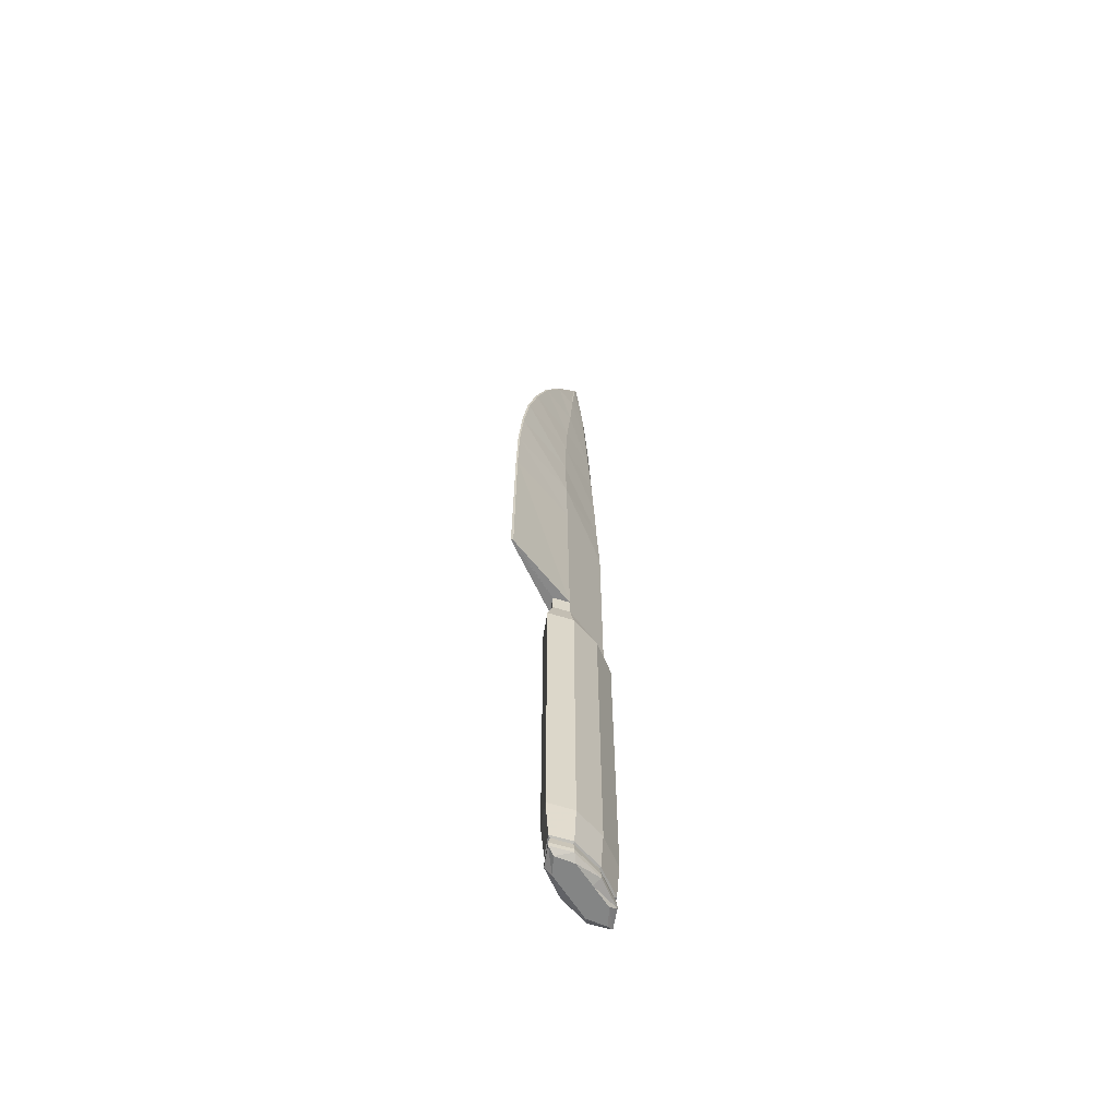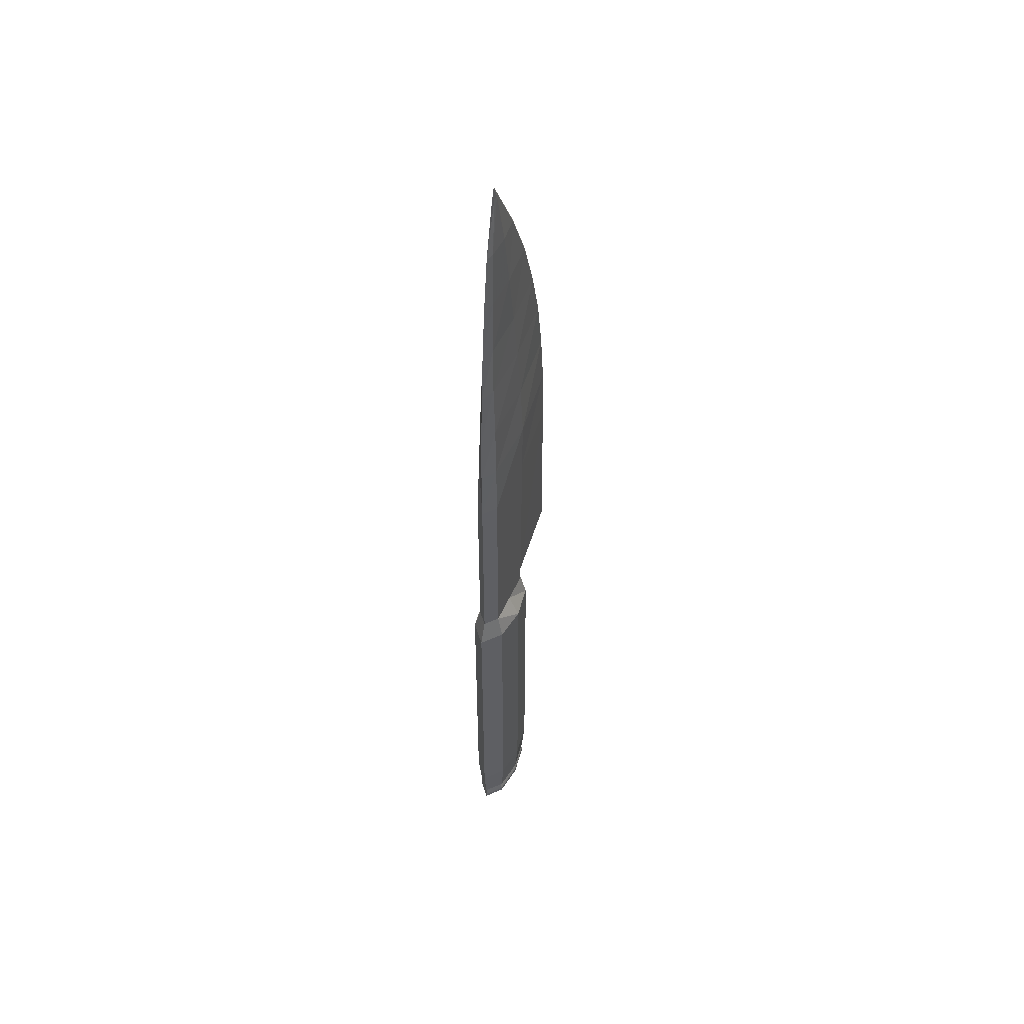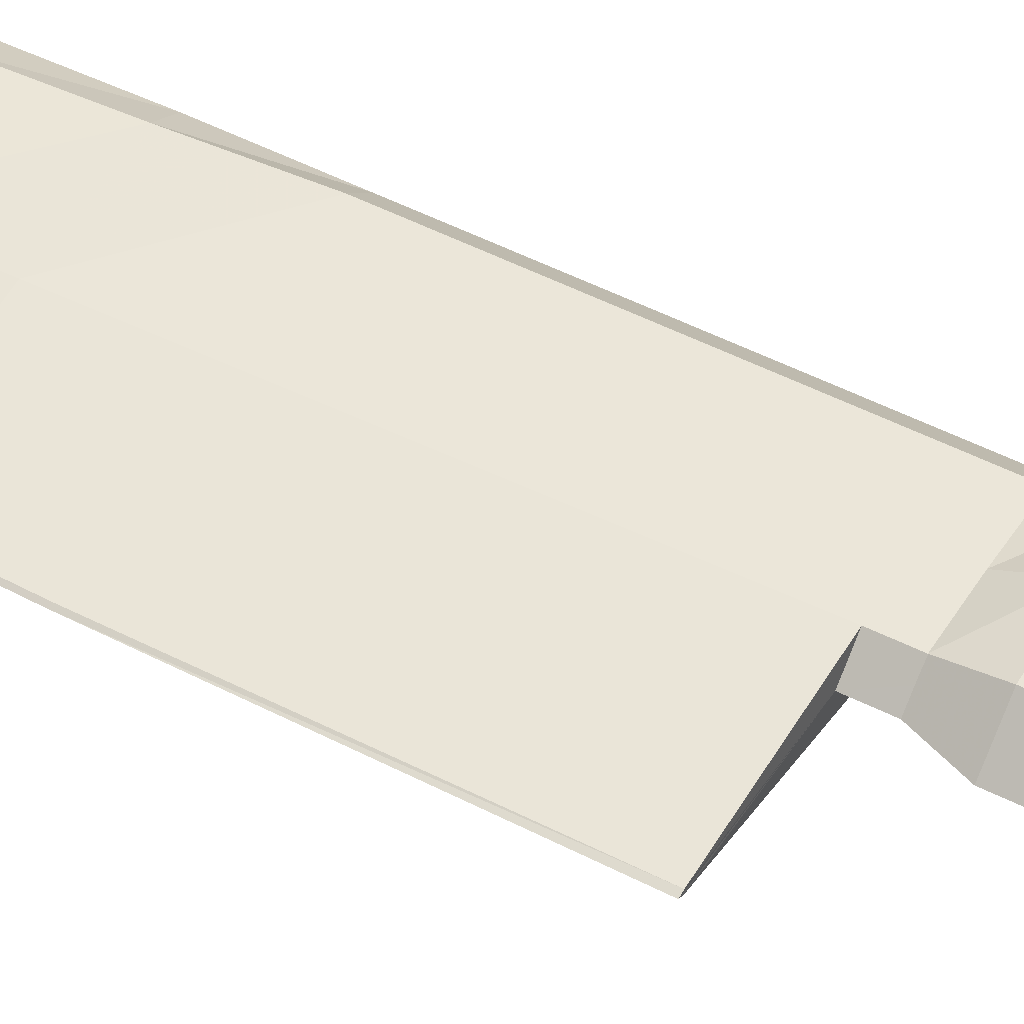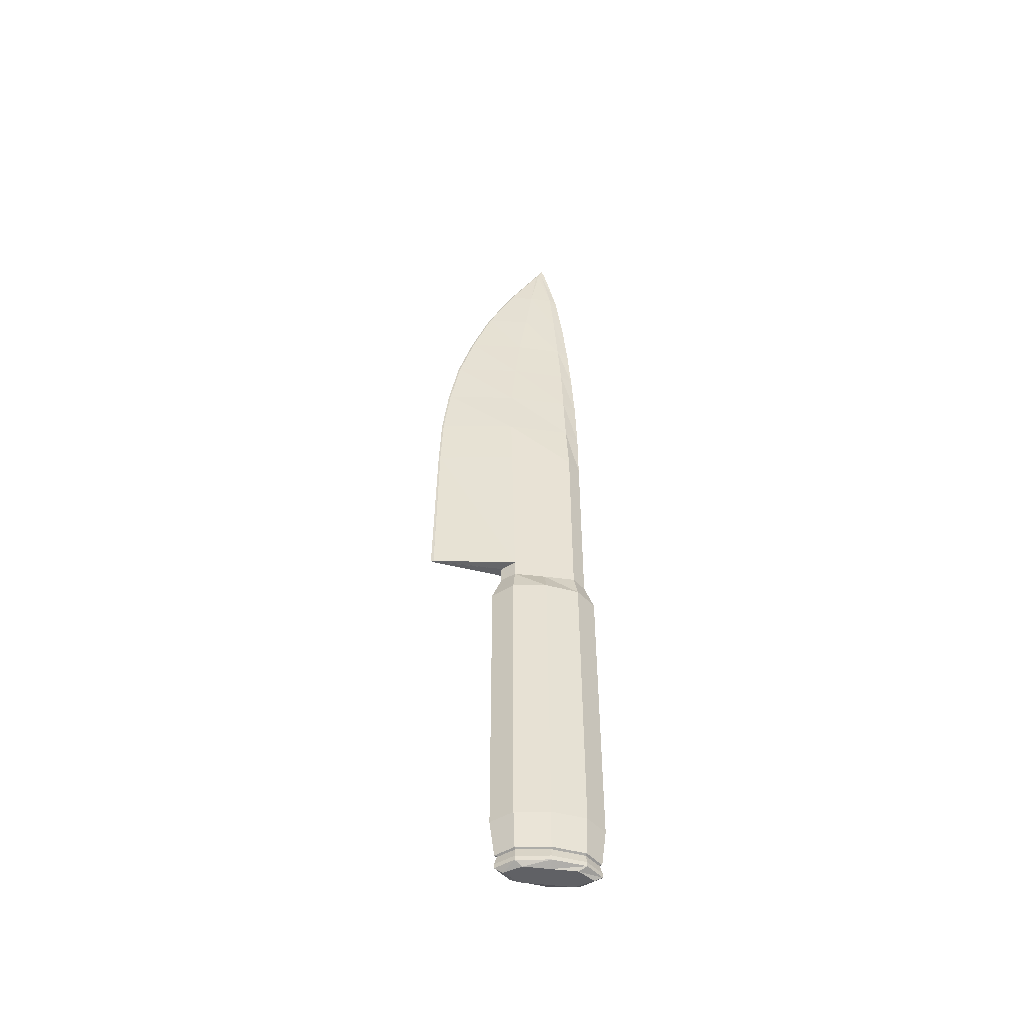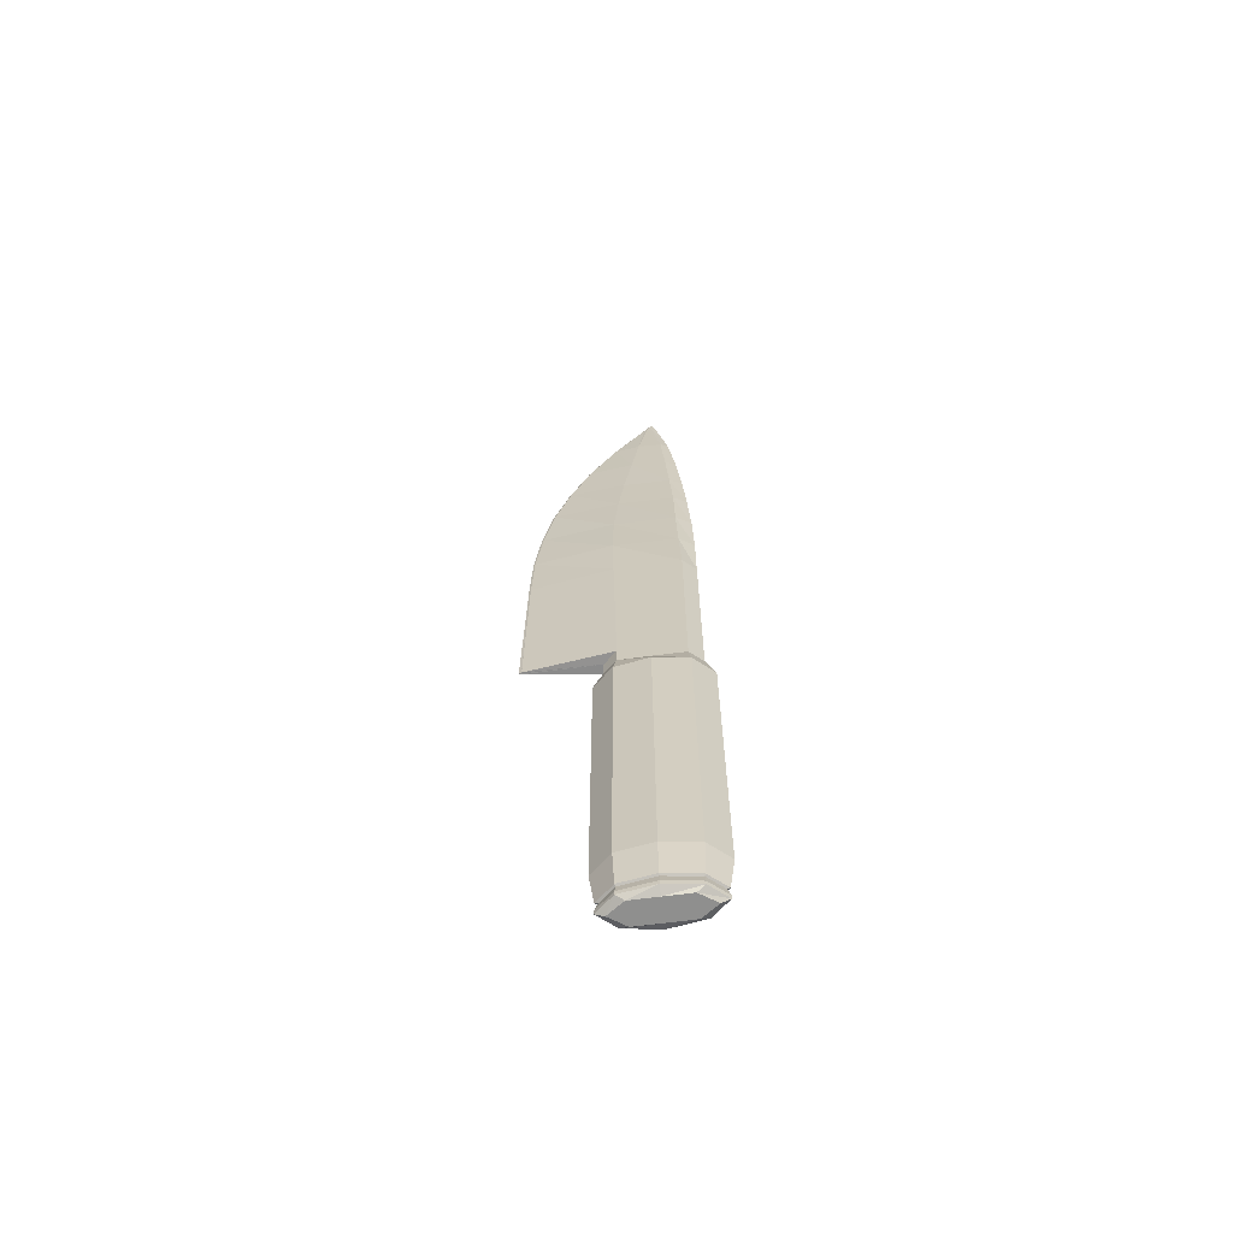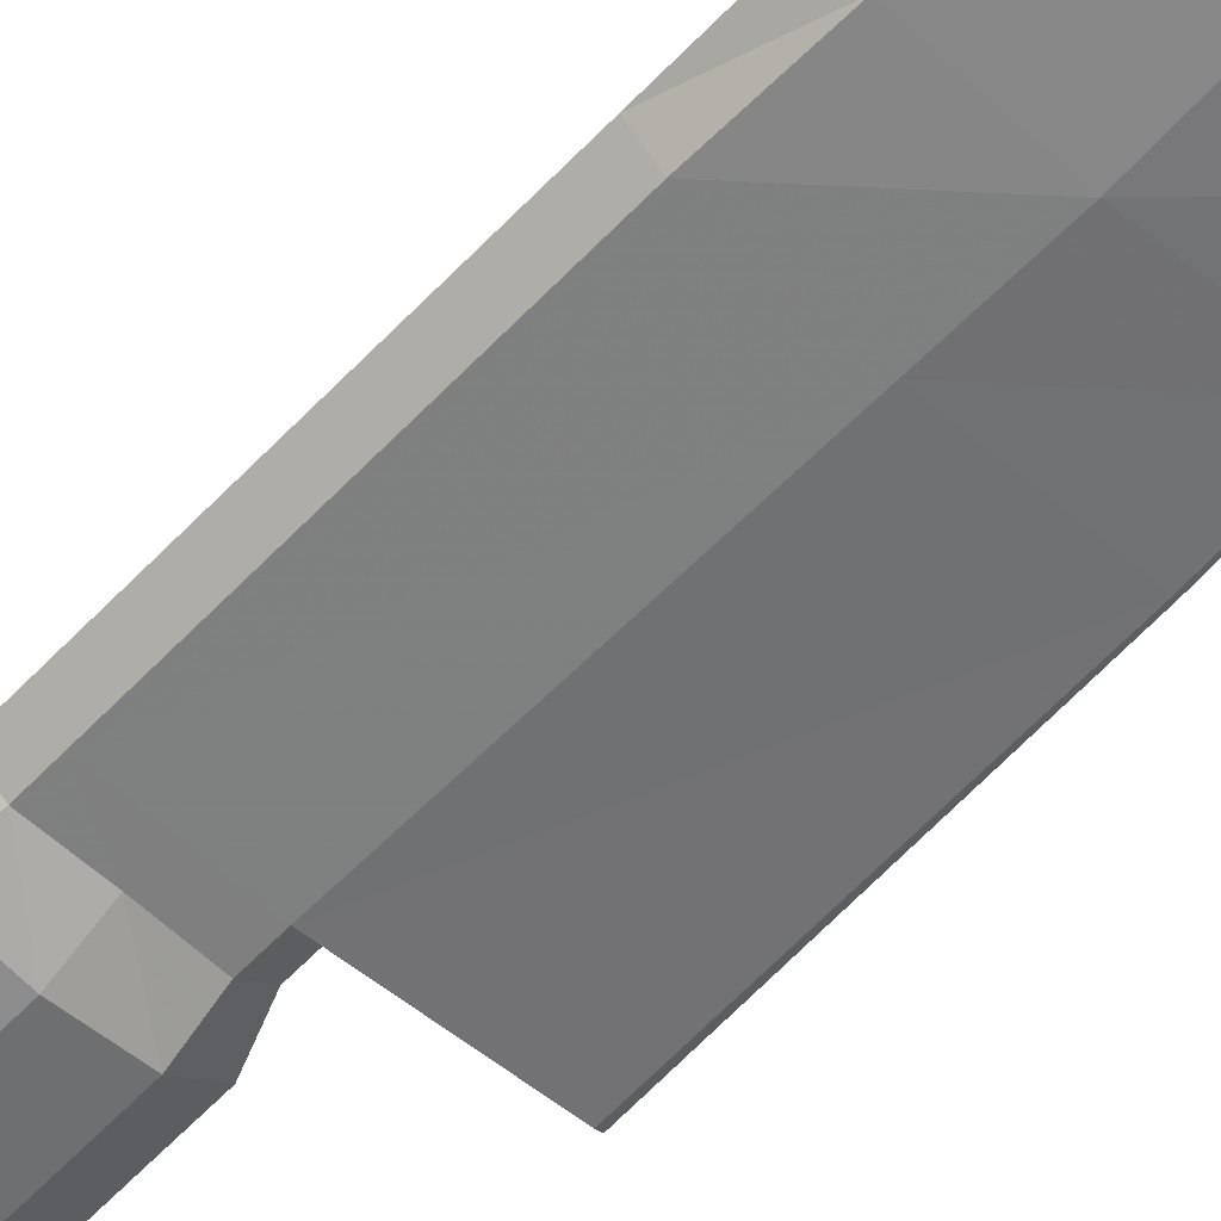
<metadata>
{"format":"obj","ext":"obj","renderer":"f3d","projection":"perspective","resolution":1024,"background":"white","views":[{"elev":-61.6,"azim":-58.2,"up":"+Y"},{"elev":51.6,"azim":113.7,"up":"+Y"},{"elev":48.1,"azim":-60.0,"up":"+Z"},{"elev":-50.2,"azim":-7.8,"up":"+Y"},{"elev":-65.2,"azim":7.6,"up":"+Y"},{"elev":-59.9,"azim":137.1,"up":"+Z"}]}
</metadata>
<code>
g ZBrushPolyMesh3D
v 0 3.222 -0
v -0.001242 3.219 -0.1931
v -0.5398 3.213 -0.1931
v -0.7632 3.213 -0
v -0.5398 3.213 0.1932
v -0.001242 3.219 0.1931
v 0.5396 3.213 0.1931
v 0.7632 3.213 -0
v 0.5396 3.213 -0.1929
v 0 -3.477 -0
v -0.5865 2.78 -0.2949
v 1.2e-05 2.78 -0.382
v -0.9276 2.78 -1.1e-05
v -0.5864 2.78 0.295
v 1e-05 2.78 0.382
v 0.5863 2.78 0.2948
v 0.9277 2.78 -1.8e-05
v 0.5863 2.78 -0.2946
v 0 -3.181 -0.2733
v -0.5397 -3.181 -0.1932
v -0.7632 -3.181 -0
v -0.5397 -3.181 0.1932
v 0 -3.181 0.2733
v 0.5397 -3.181 0.1932
v 0.7632 -3.181 -0
v 0.5397 -3.181 -0.1932
v 1.2e-05 -2.496 -0.382
v -0.5864 -2.496 -0.295
v -0.5635 -3.154 -0.2451
v 6e-06 -3.154 -0.3287
v -0.9276 -2.496 -1.1e-05
v -0.847 -3.154 -6e-06
v -0.5864 -2.496 0.295
v -0.5635 -3.154 0.2451
v 1e-05 -2.496 0.382
v 5e-06 -3.154 0.3287
v 0.5863 -2.496 0.295
v 0.5635 -3.154 0.2451
v 0.9277 -2.496 -1.8e-05
v 0.8471 -3.154 -9e-06
v 0.5863 -2.496 -0.2949
v 0.5635 -3.154 -0.2451
v 0.5641 -3.326 0.2466
v 0.8494 -3.326 -0
v 0.5521 -3.181 -0.2204
v 0 -3.181 -0.3023
v 0.5641 -3.326 -0.2466
v 0 -3.326 -0.3302
v 0 -3.181 0.3023
v 0.5521 -3.181 0.2204
v 0.8071 -3.181 -0
v 0 -3.326 0.3302
v -0.8071 -3.181 -0
v -0.5521 -3.181 0.2204
v -0.8494 -3.326 -0
v -0.5641 -3.326 0.2466
v -0.5521 -3.181 -0.2204
v -0.5641 -3.326 -0.2466
v 0 -3.477 -0.1908
v -0.4363 -3.477 -0.1907
v -0.7099 -3.477 -0
v -0.4363 -3.477 0.1907
v 0 -3.477 0.1908
v 0.4363 -3.477 0.1907
v 0.7099 -3.477 -0
v 0.4363 -3.477 -0.1907
v 0.5641 -3.403 0.2466
v 0.8494 -3.403 -0
v 0.5641 -3.403 -0.2466
v 0 -3.403 -0.3302
v 0 -3.403 0.3302
v -0.8494 -3.403 -0
v -0.5641 -3.403 0.2466
v -0.5641 -3.403 -0.2466
v 0.1112 13.62 0.007986
v 0.5396 2.923 0.193
v 0.1844 13.63 -0
v 0.7631 2.924 -0
v 0.5396 3.528 0.193
v 0.7631 3.529 -0
v -0.5396 2.924 0.1931
v -0.5413 3.524 0.1936
v 0.1155 13.86 -0
v 0.03165 13.61 0.01398
v -0.7631 2.918 -0
v -0.7632 3.522 -0
v -0.02305 13.61 -0
v -2.066 3.543 -0
v -0.01238 13.61 0.003999
v -2.019 3.542 0.01655
v -2.02 6.605 -0
v -1.989 6.605 0.01562
v -0.5939 6.644 0.1933
v 0.5396 6.668 0.193
v 0.7631 6.669 -0
v -0.5964 12.61 -0
v -1.073 11.61 -0
v -1.427 10.61 -0
v -1.695 9.663 -0
v -1.872 8.663 -0
v -1.983 7.644 -0
v -0.5733 12.61 0.01601
v -1.044 11.61 0.01779
v -1.398 10.61 0.02025
v -1.664 9.662 0.01788
v -1.839 8.662 0.01487
v -1.953 7.645 0.01533
v -0.6104 7.631 0.1932
v -0.5958 8.656 0.1551
v -0.5145 9.667 0.1279
v -0.417 10.6 0.09981
v -0.2717 11.61 0.08491
v -0.1411 12.61 0.0606
v 0.5025 7.655 0.1667
v 0.4752 8.658 0.1452
v 0.456 9.663 0.1116
v 0.4065 10.6 0.08666
v 0.3467 11.61 0.06824
v 0.2782 12.62 0.04777
v 0.7631 7.663 -0
v 0.7389 8.663 -0
v 0.6877 9.664 -0
v 0.6264 10.6 -0
v 0.5359 11.59 -0
v 0.4075 12.61 -0
v 0.1112 13.62 -0.007986
v 0.5396 2.923 -0.193
v 0.5396 3.528 -0.193
v -0.5396 2.924 -0.1931
v -0.5413 3.524 -0.1936
v 0.03165 13.61 -0.01398
v -0.01238 13.61 -0.003999
v -2.019 3.542 -0.01655
v -1.989 6.605 -0.01562
v -0.5939 6.644 -0.1933
v 0.5396 6.668 -0.193
v -0.5733 12.61 -0.01601
v -1.044 11.61 -0.01779
v -1.398 10.61 -0.02025
v -1.664 9.662 -0.01788
v -1.839 8.662 -0.01487
v -1.953 7.645 -0.01533
v -0.6104 7.631 -0.1932
v -0.5958 8.656 -0.1551
v -0.5145 9.667 -0.1279
v -0.417 10.6 -0.09981
v -0.2717 11.61 -0.08491
v -0.1411 12.61 -0.0606
v 0.5025 7.655 -0.1667
v 0.4752 8.658 -0.1452
v 0.456 9.663 -0.1116
v 0.4065 10.6 -0.08666
v 0.3467 11.61 -0.06824
v 0.2782 12.62 -0.04777
f 1 2 3
f 1 3 4
f 1 4 5
f 1 5 6
f 1 6 7
f 1 7 8
f 1 8 9
f 1 9 2
f 2 12 11 3
f 3 11 13 4
f 4 13 14 5
f 5 14 15 6
f 6 15 16 7
f 7 16 17 8
f 8 17 18 9
f 9 18 12 2
f 12 27 28 11
f 19 20 29 30
f 11 28 31 13
f 20 21 32 29
f 13 31 33 14
f 21 22 34 32
f 14 33 35 15
f 22 23 36 34
f 15 35 37 16
f 23 24 38 36
f 16 37 39 17
f 24 25 40 38
f 17 39 41 18
f 25 26 42 40
f 18 41 27 12
f 26 19 30 42
f 28 27 30 29
f 29 32 31 28
f 32 34 33 31
f 34 36 35 33
f 36 38 37 35
f 38 40 39 37
f 40 42 41 39
f 27 41 42 30
f 19 26 45 46
f 24 23 49 50
f 26 25 51 45
f 25 24 50 51
f 22 21 53 54
f 21 20 57 53
f 23 22 54 49
f 20 19 46 57
f 46 45 47 48
f 52 43 50 49
f 44 47 45 51
f 43 44 51 50
f 55 56 54 53
f 58 55 53 57
f 56 52 49 54
f 57 46 48 58
f 59 10 60
f 60 10 61
f 61 10 62
f 62 10 63
f 63 10 64
f 64 10 65
f 65 10 66
f 66 10 59
f 43 67 68 44
f 47 69 70 48
f 44 68 69 47
f 52 71 67 43
f 55 72 73 56
f 56 73 71 52
f 58 74 72 55
f 48 70 74 58
f 74 70 59 60
f 70 69 66 59
f 64 65 68 67
f 65 66 69 68
f 63 64 67 71
f 61 62 73 72
f 62 63 71 73
f 60 61 72 74
f 75 77 83 84
f 76 78 80 79
f 78 76 81 85
f 82 93 92 90
f 81 76 79 82
f 84 83 87 89
f 79 94 93 82
f 90 88 86 82
f 81 82 86 85
f 80 95 94 79
f 91 88 90 92
f 87 96 102 89
f 96 97 103 102
f 97 98 104 103
f 98 99 105 104
f 99 100 106 105
f 100 101 107 106
f 101 91 92 107
f 93 108 107 92
f 108 109 106 107
f 109 110 105 106
f 110 111 104 105
f 111 112 103 104
f 112 113 102 103
f 113 84 89 102
f 94 114 108 93
f 114 115 109 108
f 115 116 110 109
f 116 117 111 110
f 117 118 112 111
f 118 119 113 112
f 119 75 84 113
f 95 120 114 94
f 120 121 115 114
f 121 122 116 115
f 122 123 117 116
f 123 124 118 117
f 124 125 119 118
f 125 77 75 119
f 126 131 83 77
f 127 128 80 78
f 78 85 129 127
f 130 133 134 135
f 129 130 128 127
f 131 132 87 83
f 128 130 135 136
f 133 130 86 88
f 129 85 86 130
f 80 128 136 95
f 91 134 133 88
f 87 132 137 96
f 96 137 138 97
f 97 138 139 98
f 98 139 140 99
f 99 140 141 100
f 100 141 142 101
f 101 142 134 91
f 135 134 142 143
f 143 142 141 144
f 144 141 140 145
f 145 140 139 146
f 146 139 138 147
f 147 138 137 148
f 148 137 132 131
f 136 135 143 149
f 149 143 144 150
f 150 144 145 151
f 151 145 146 152
f 152 146 147 153
f 153 147 148 154
f 154 148 131 126
f 95 136 149 120
f 120 149 150 121
f 121 150 151 122
f 122 151 152 123
f 123 152 153 124
f 124 153 154 125
f 125 154 126 77

</code>
